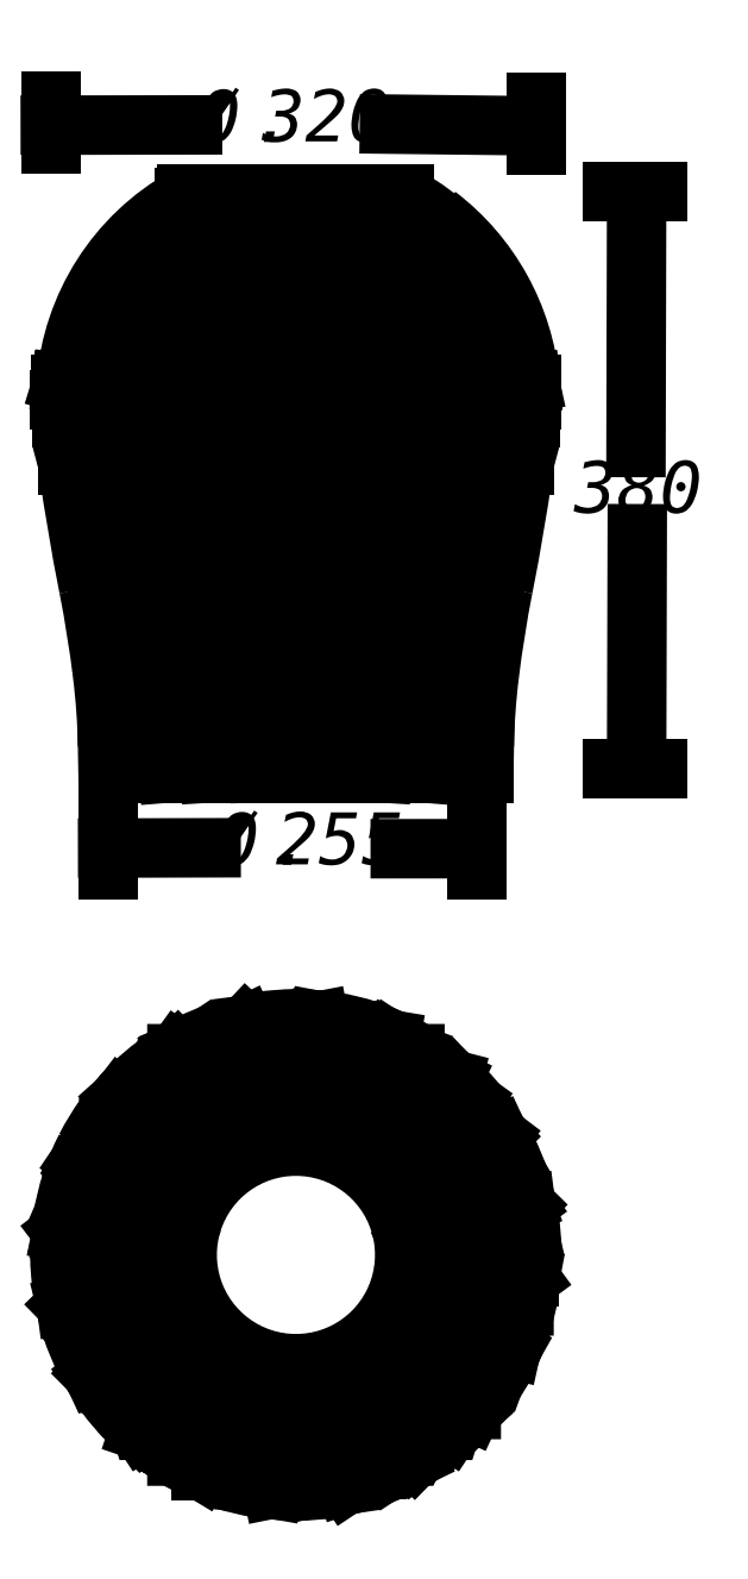
<metadata>
{"format":"dxf","ext":"dxf","renderer":"ezdxf+matplotlib","layout":"modelspace","background":"white","min_lineweight":24,"dpi":150}
</metadata>
<code>
0
SECTION
2
ENTITIES
0
INSERT
8
LIVELLO_1
2
AI9-BLK1
10
63.56
20
138.5
30
0
0
ENDSEC
0
EOF

</code>
